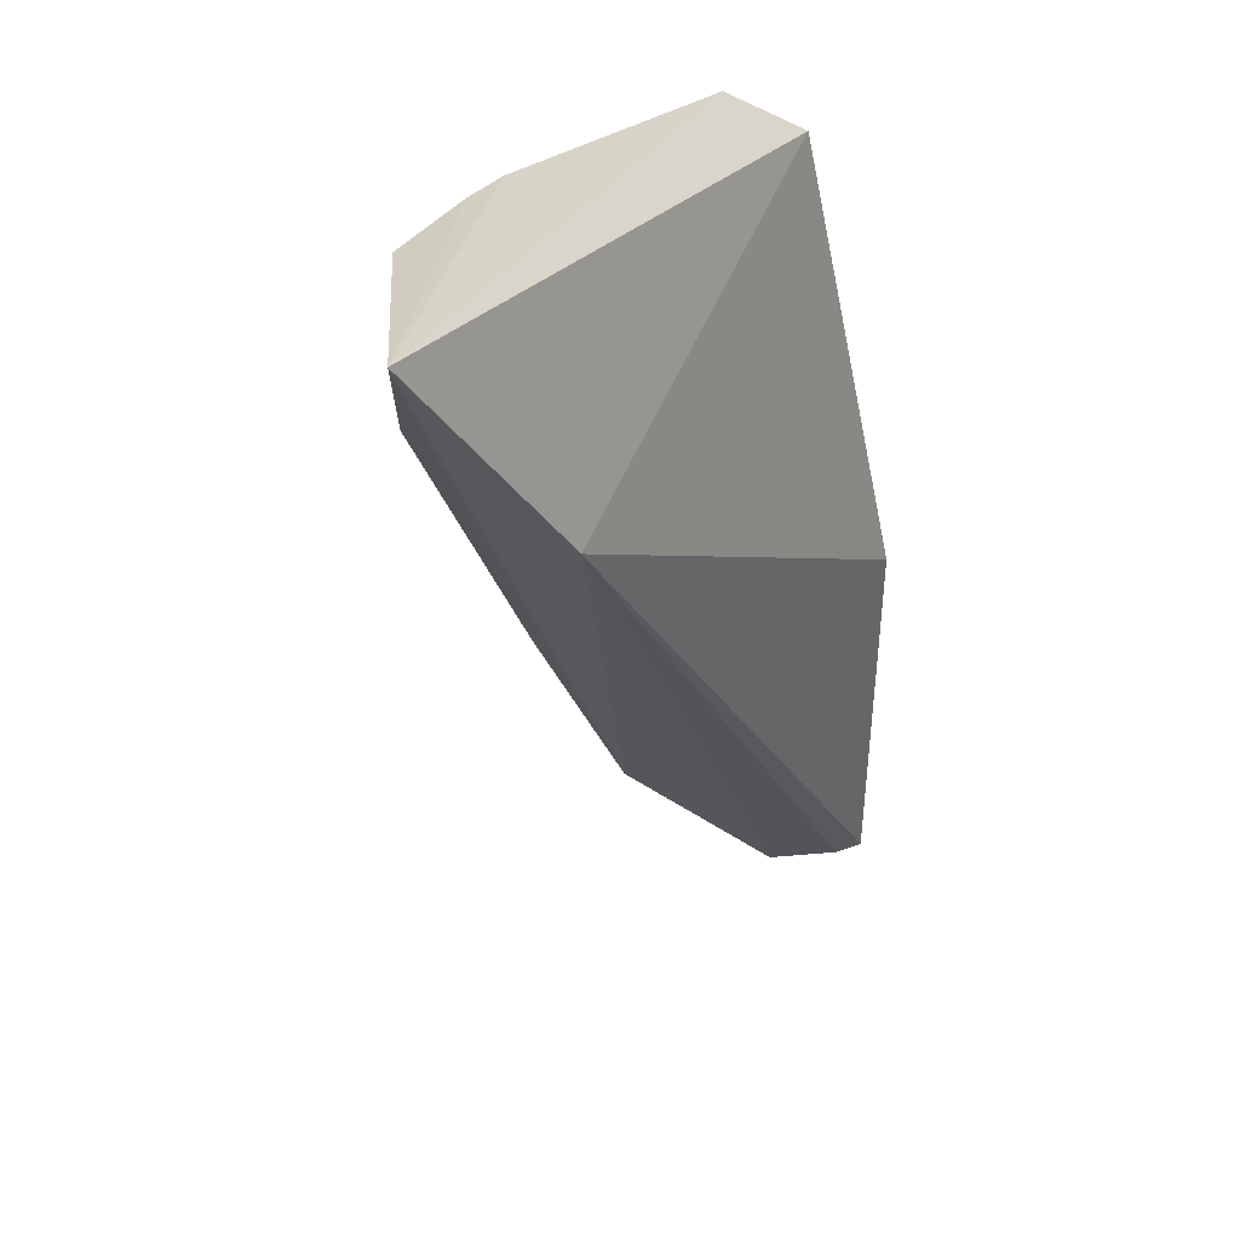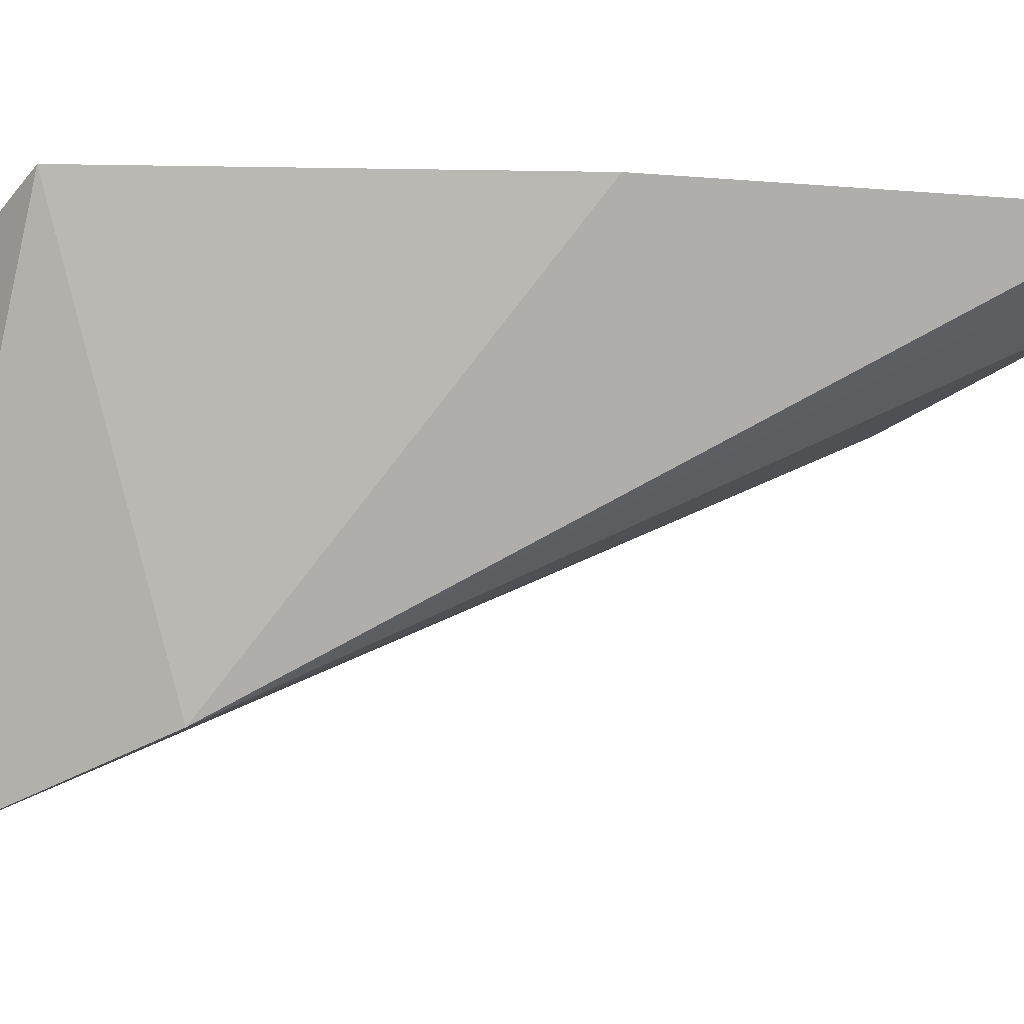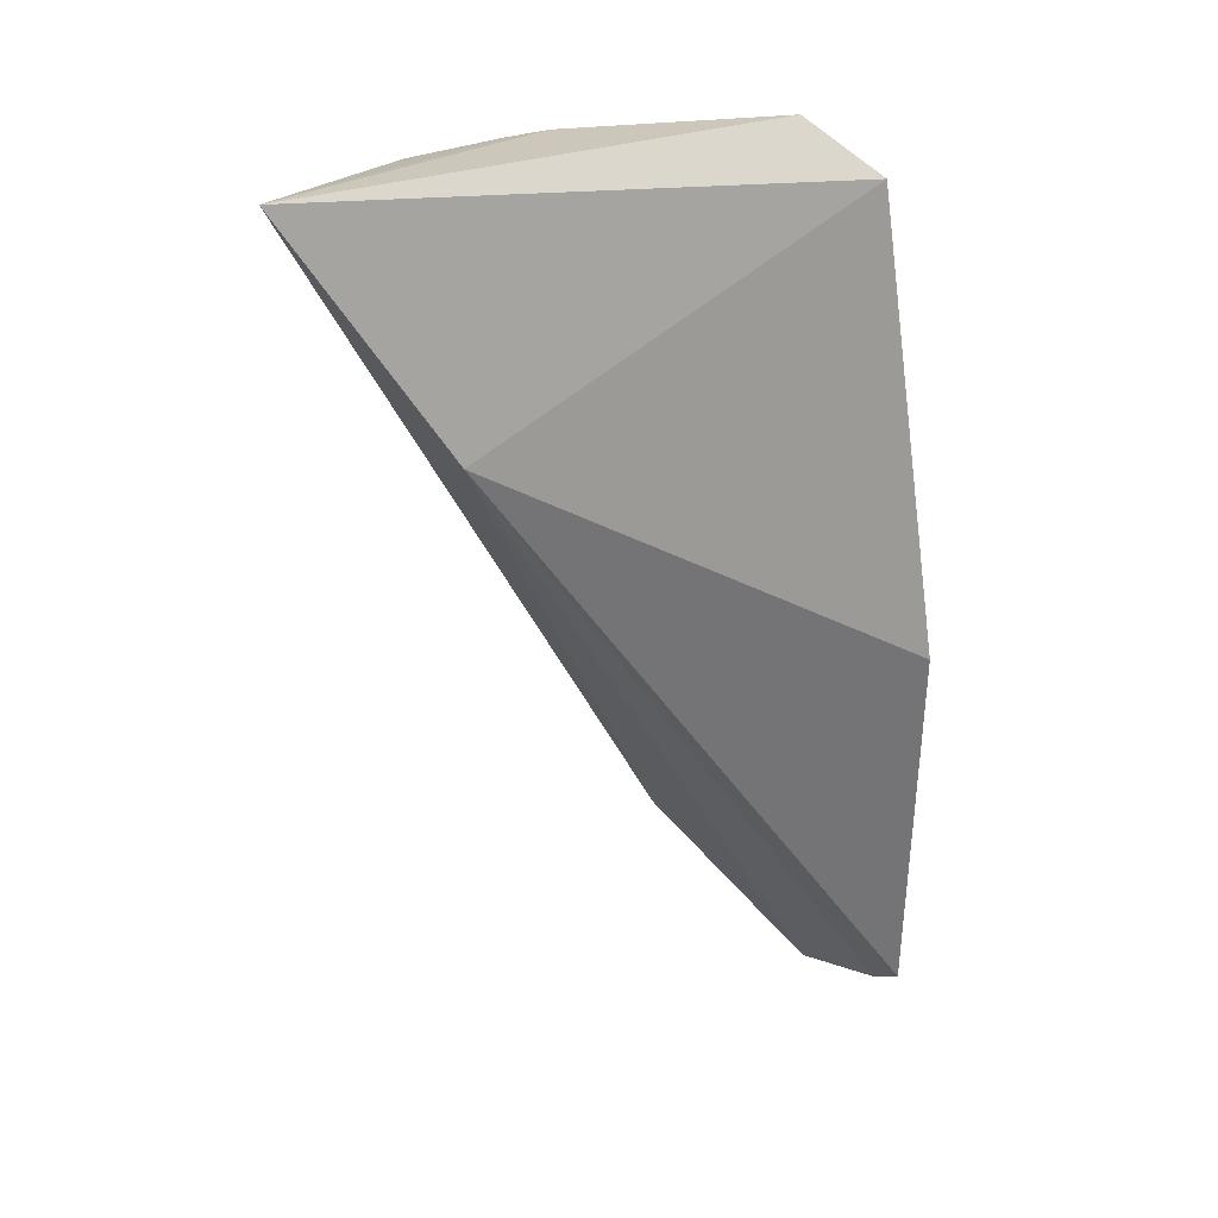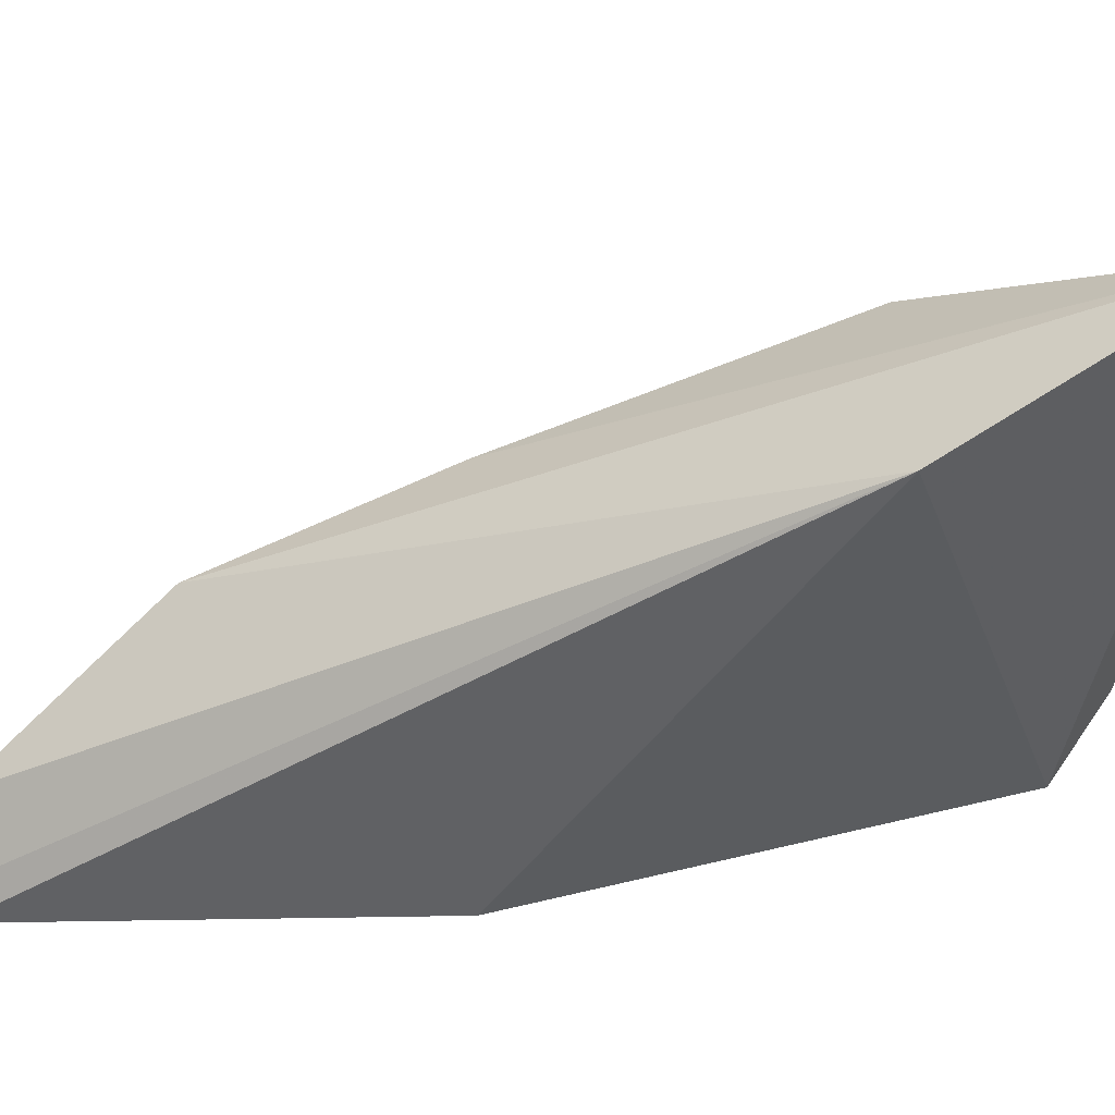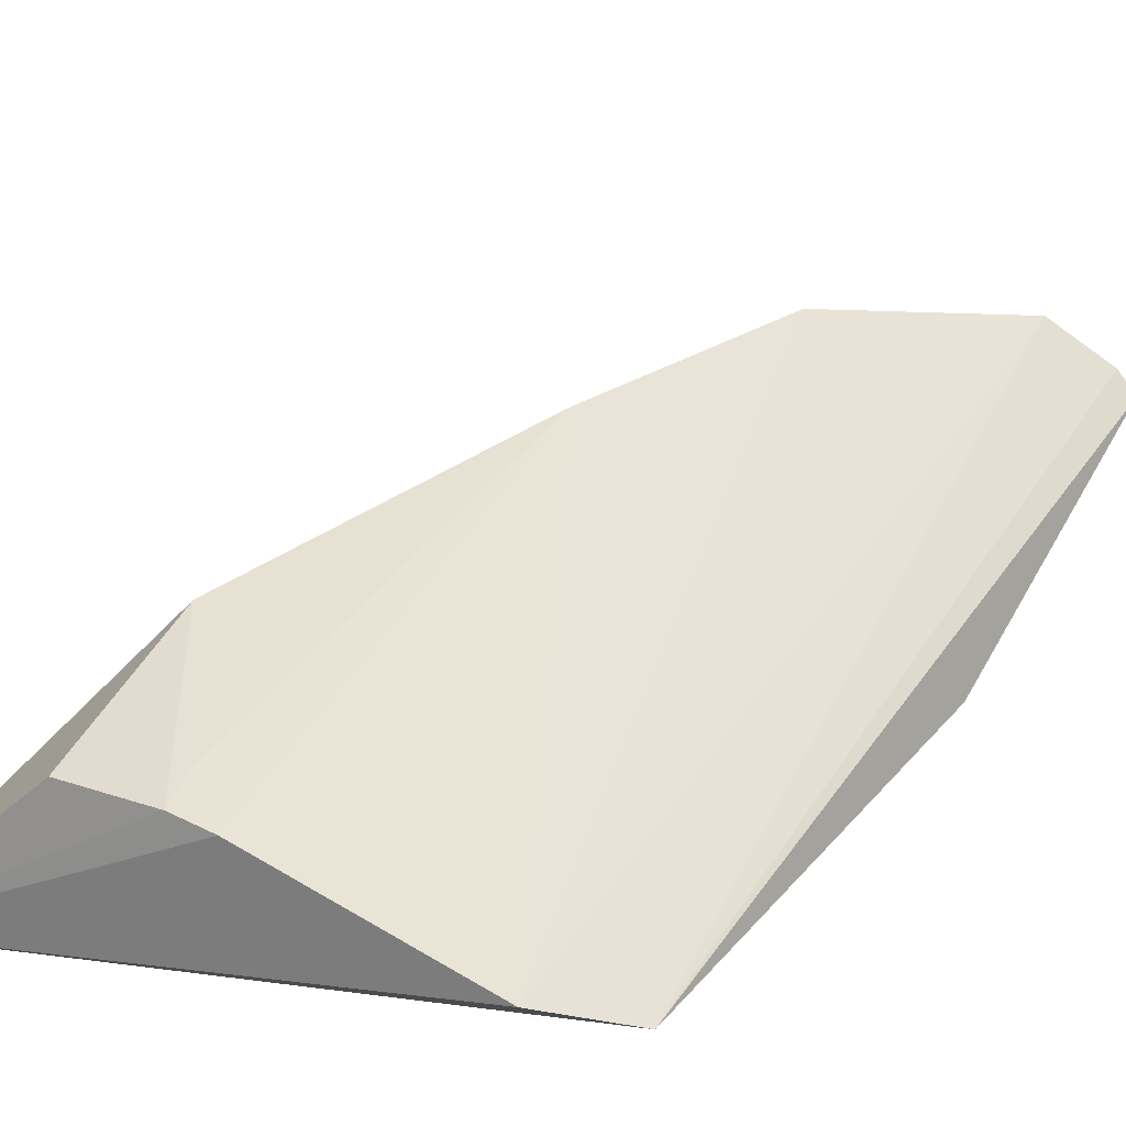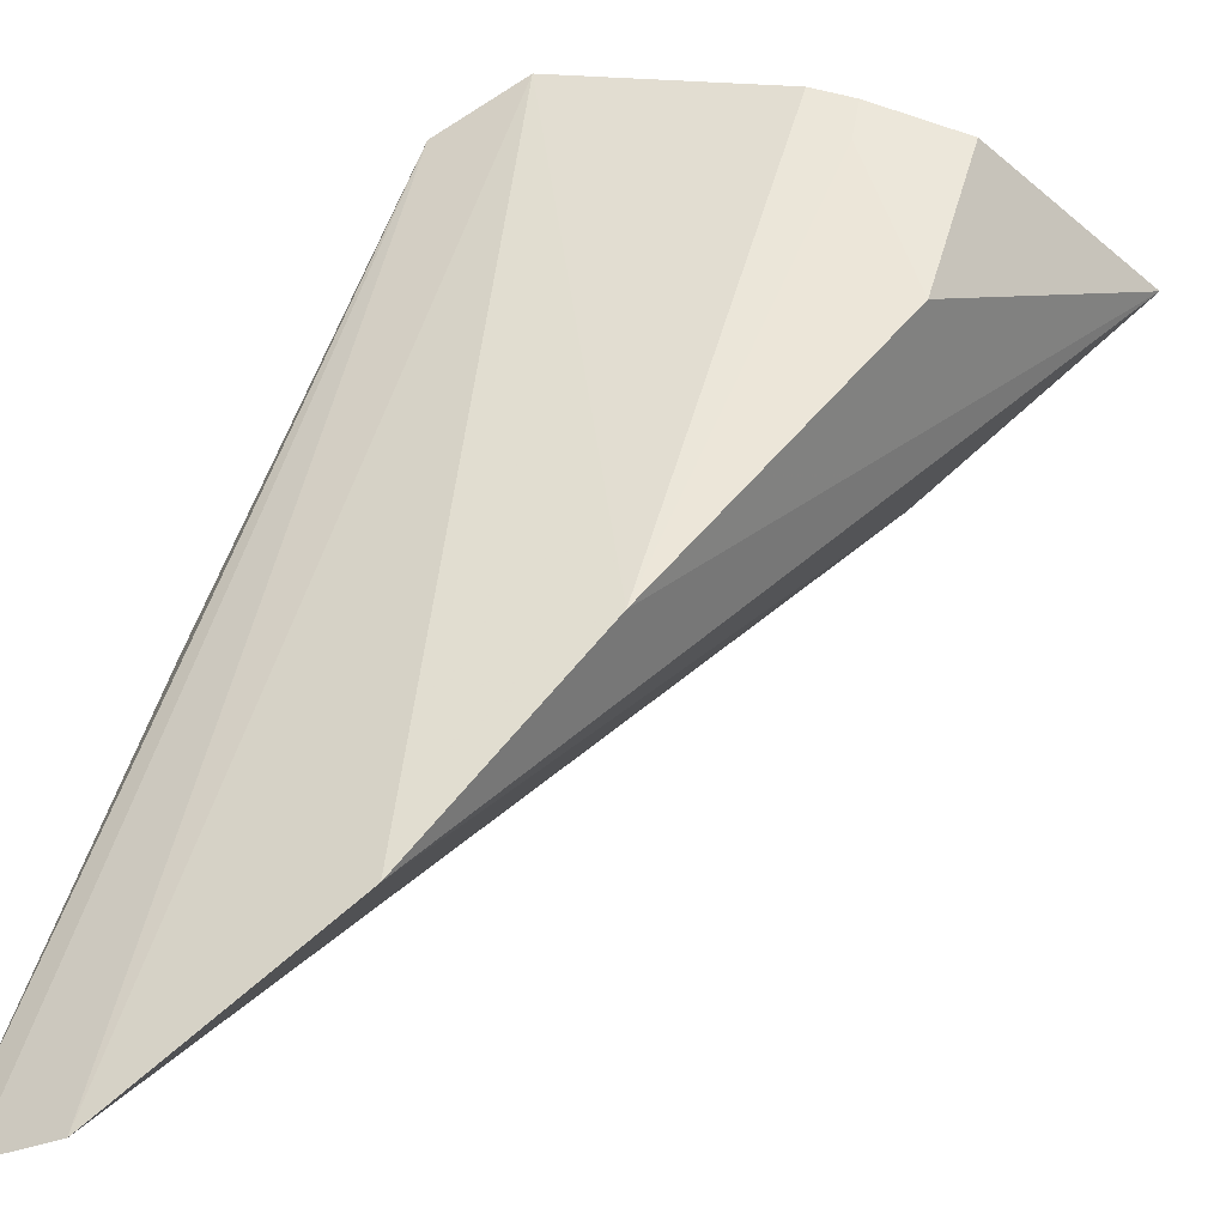
<metadata>
{"format":"obj","ext":"obj","renderer":"f3d","projection":"perspective","resolution":1024,"background":"white","views":[{"elev":43.2,"azim":135.2,"up":"+Y"},{"elev":-72.0,"azim":-93.0,"up":"+Z"},{"elev":35.7,"azim":164.3,"up":"+Y"},{"elev":-53.1,"azim":90.9,"up":"+Z"},{"elev":41.9,"azim":-153.3,"up":"+Z"},{"elev":49.5,"azim":16.2,"up":"+Z"}]}
</metadata>
<code>
v 0.2811 -0.144 0.02979
v 0.4496 0.1773 0.01503
v 0.4019 0.09856 0.07253
v 0.286 0.1626 0.06083
v 0.2507 -0.007687 0.01347
v 0.401 0.1588 0.07096
v 0.3291 -0.08378 0.05655
v 0.4021 0.09848 -0.0002883
v 0.2631 0.1454 0.04759
v 0.3572 0.1604 0.07526
v 0.3597 -0.007674 0.06727
v 0.2523 -0.1446 0.01119
v 0.3709 0.1595 0.07544
v 0.2596 -0.1475 0.01636
v 0.3725 0.145 0.07497
f 6 3 2
f 7 4 1
f 8 7 1
f 8 2 7
f 9 1 4
f 9 8 5
f 9 4 2
f 9 2 8
f 10 2 4
f 11 7 2
f 11 2 3
f 11 10 4
f 11 4 7
f 12 5 8
f 12 9 5
f 13 6 2
f 13 2 10
f 13 3 6
f 14 12 8
f 14 8 1
f 14 1 9
f 14 9 12
f 15 11 3
f 15 3 13
f 15 13 10
f 15 10 11

</code>
